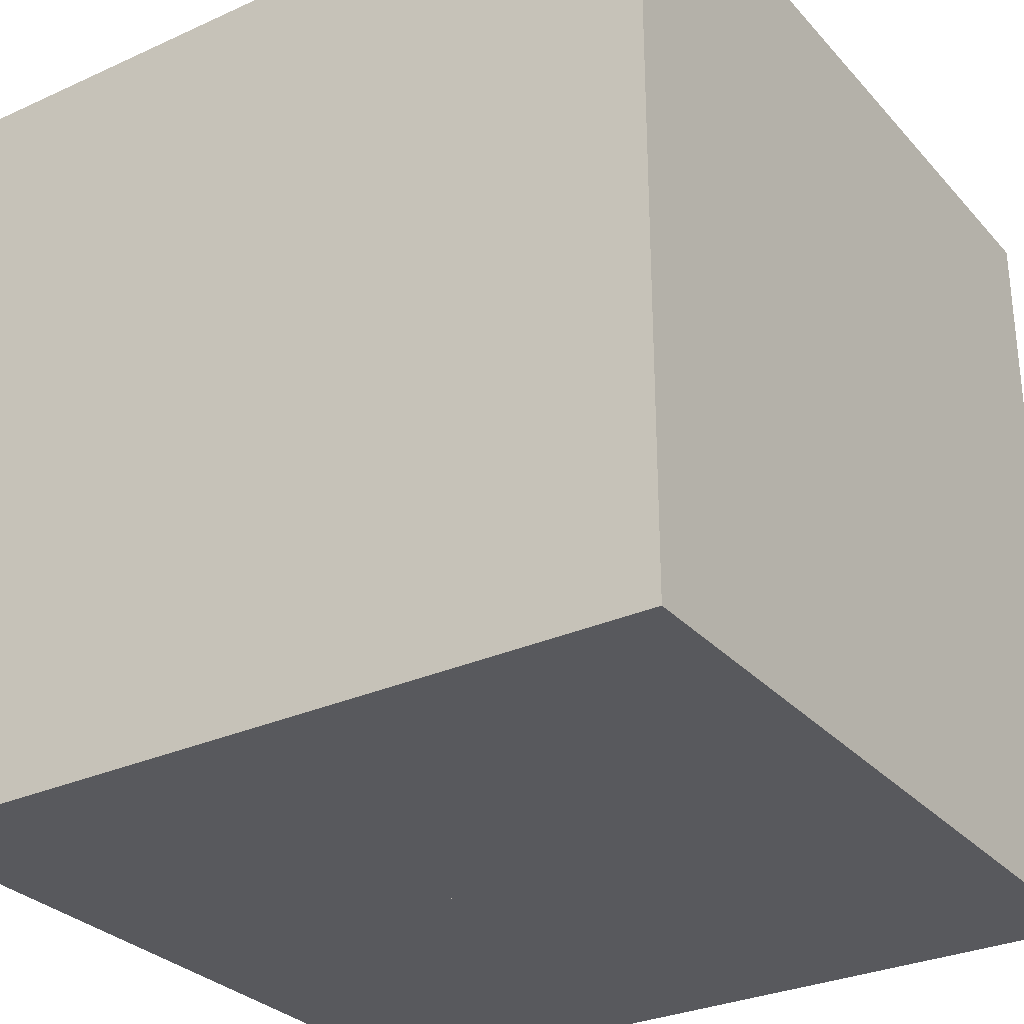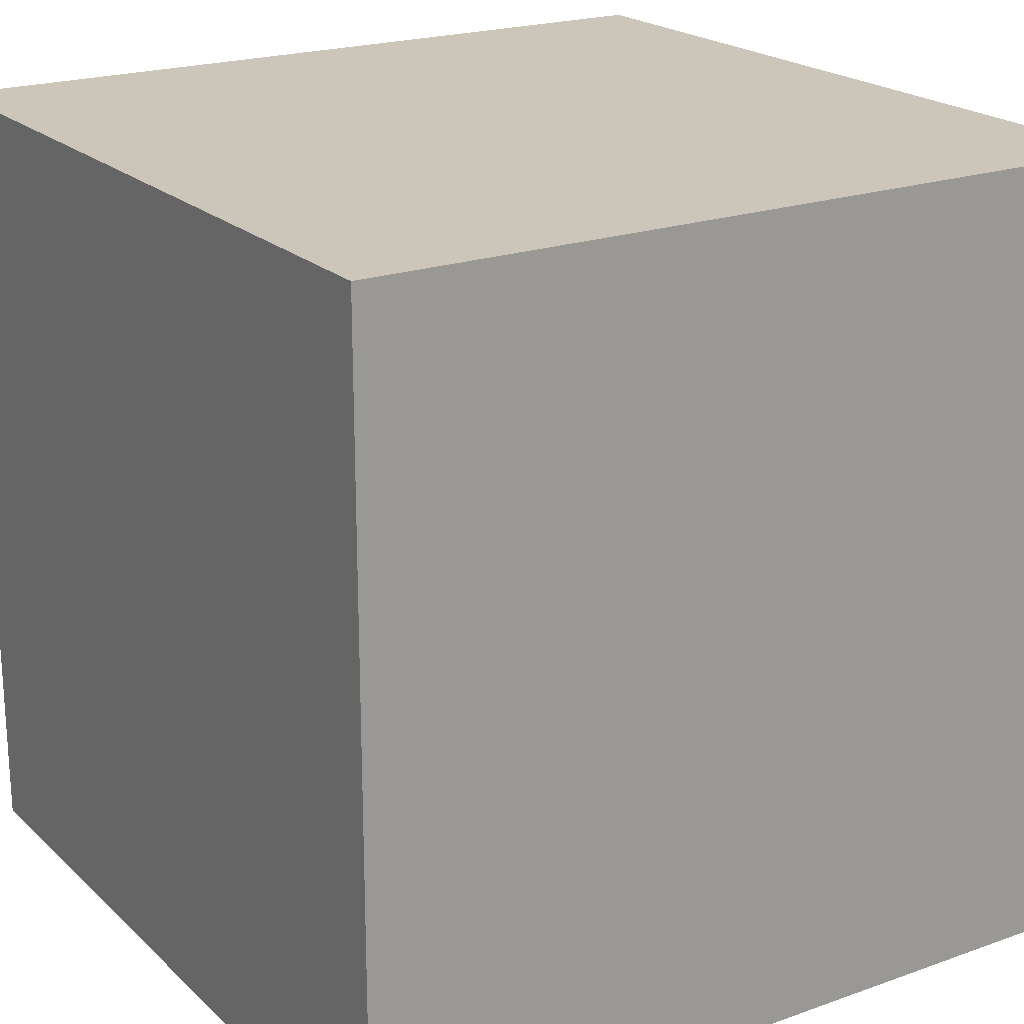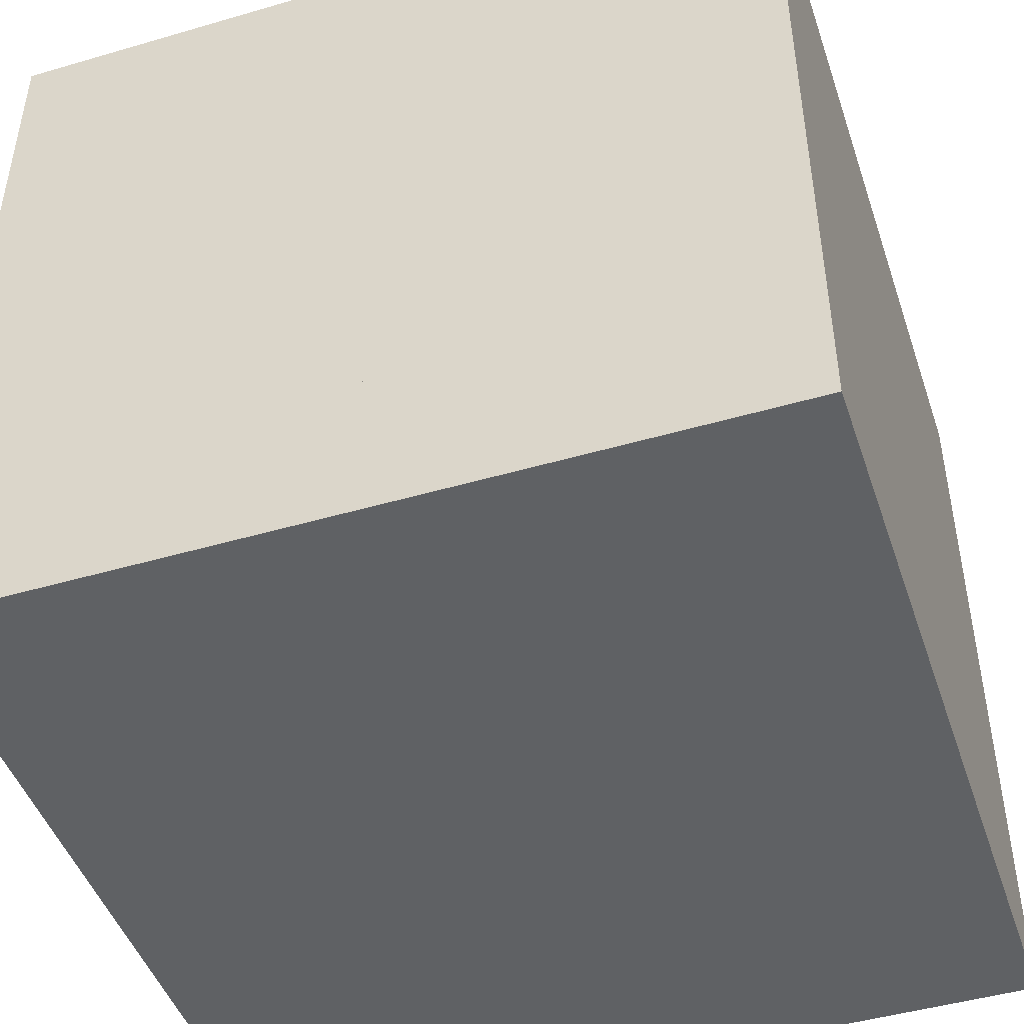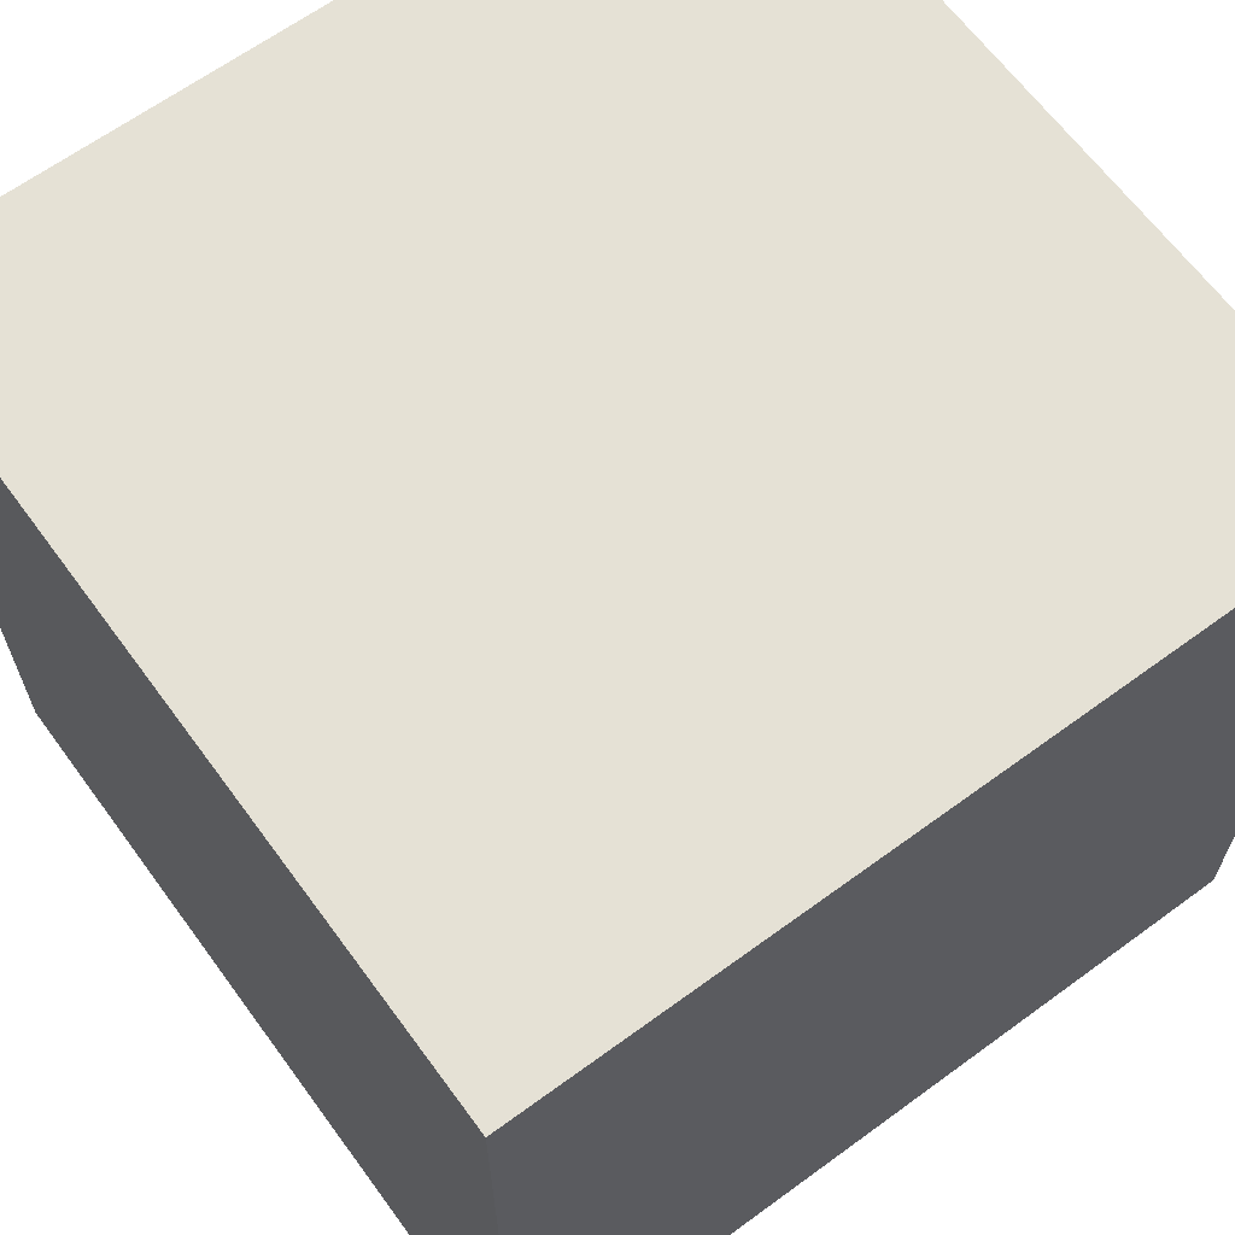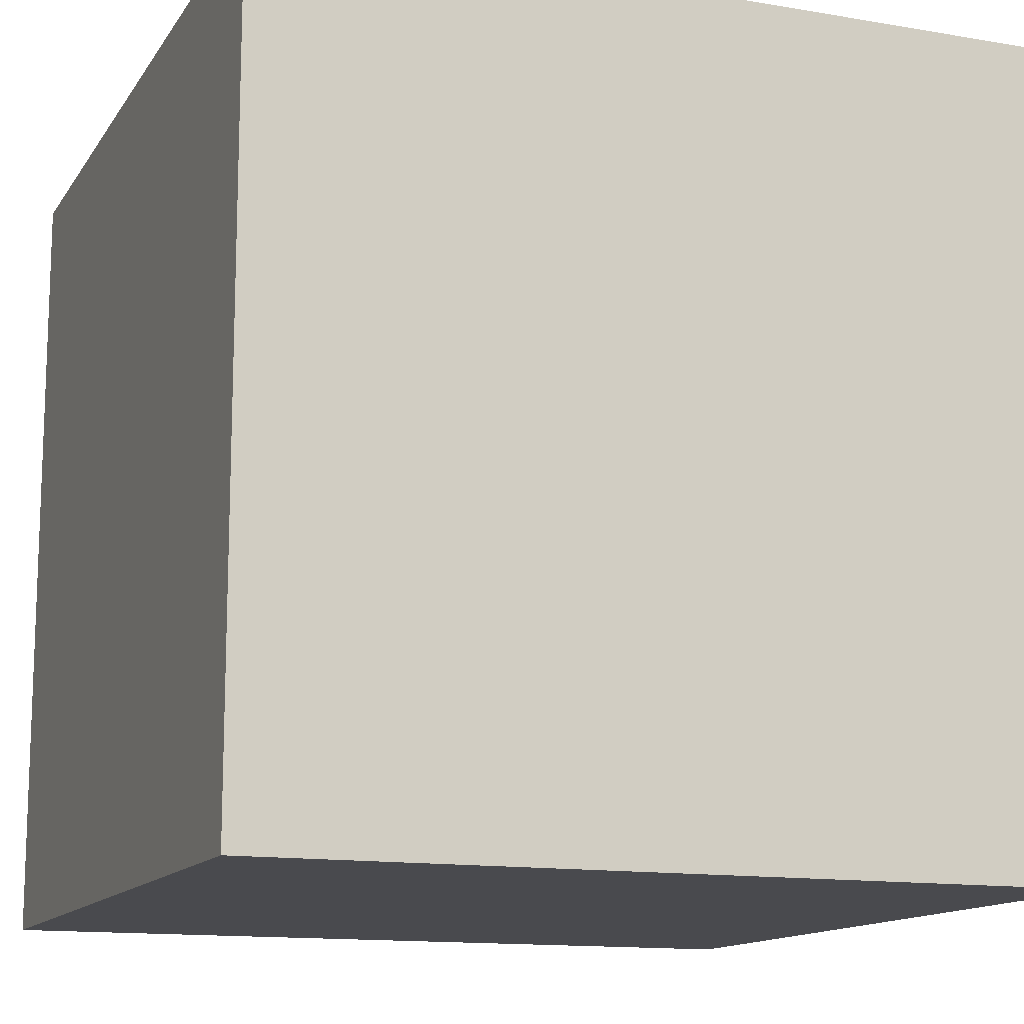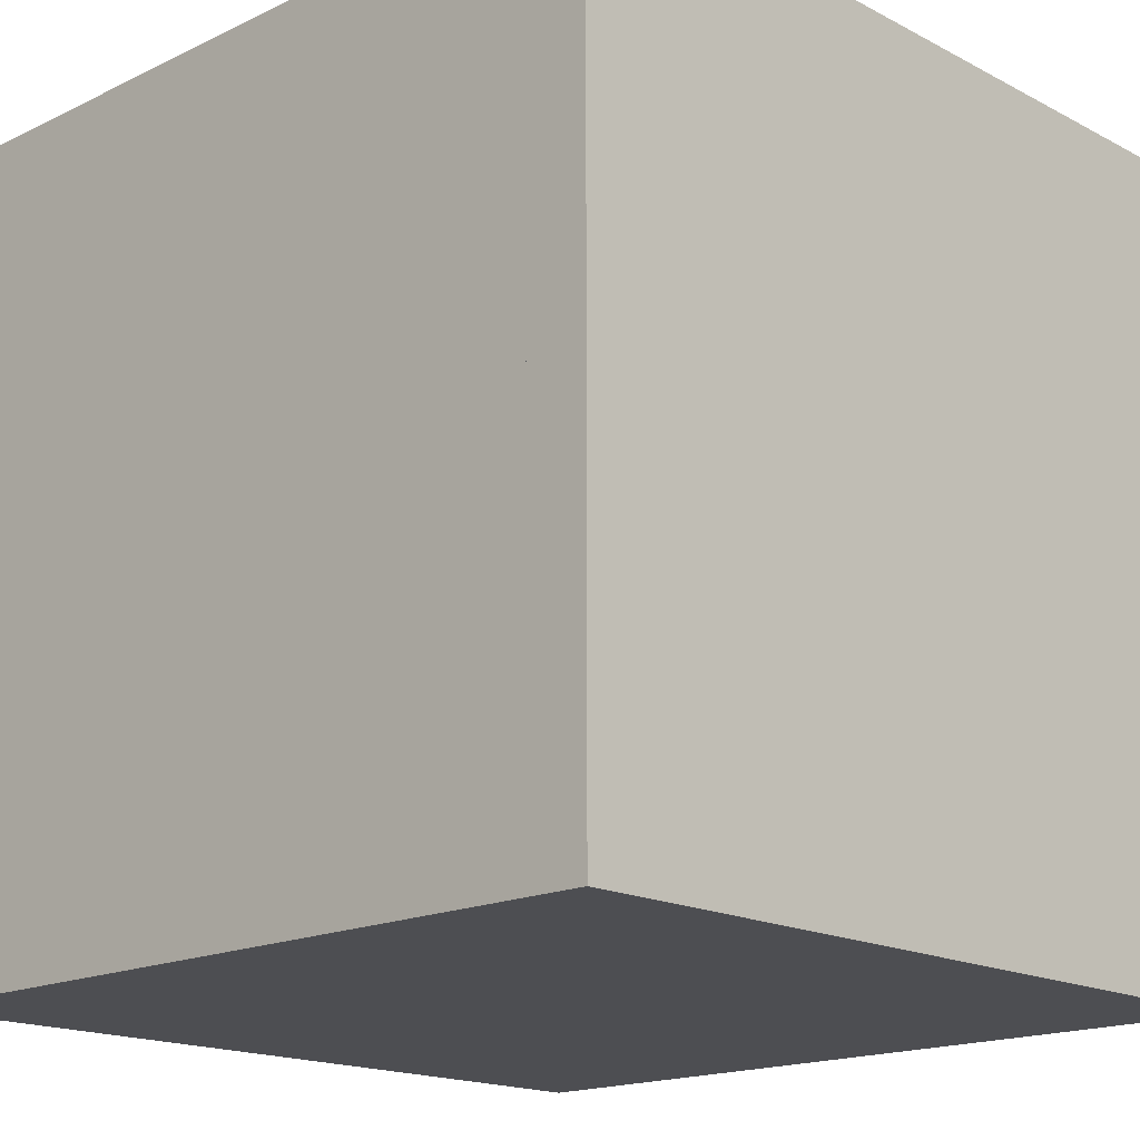
<metadata>
{"format":"obj","ext":"obj","renderer":"f3d","projection":"perspective","resolution":1024,"background":"white","views":[{"elev":-29.9,"azim":-146.5,"up":"+Y"},{"elev":21.0,"azim":147.5,"up":"+Y"},{"elev":-46.6,"azim":-71.6,"up":"+Y"},{"elev":65.0,"azim":-36.3,"up":"+Y"},{"elev":-13.4,"azim":-21.2,"up":"+Y"},{"elev":-17.1,"azim":-46.2,"up":"+Z"}]}
</metadata>
<code>
o Cube
v 0.01686 -2.011 1.961
v 0.01686 -0.0107 1.961
v 0.01686 -2.011 -0.03872
v 0.01686 -0.0107 -0.03872
v 2.017 -2.011 1.961
v 2.017 -0.0107 1.961
v 2.017 -2.011 -0.03872
v 2.017 -0.0107 -0.03872
v 0.01686 -2.011 0.9613
v 0.01686 -0.0107 0.9613
v 2.017 -2.011 0.9613
v 2.017 -0.0107 0.9613
f 9 10 4 3
f 3 4 8 7
f 11 12 6 5
f 5 6 2 1
f 9 11 5 1
f 12 10 2 6
f 8 4 10 12
f 3 7 11 9
f 7 8 12 11
f 1 2 10 9
f 10 9 11 12

</code>
